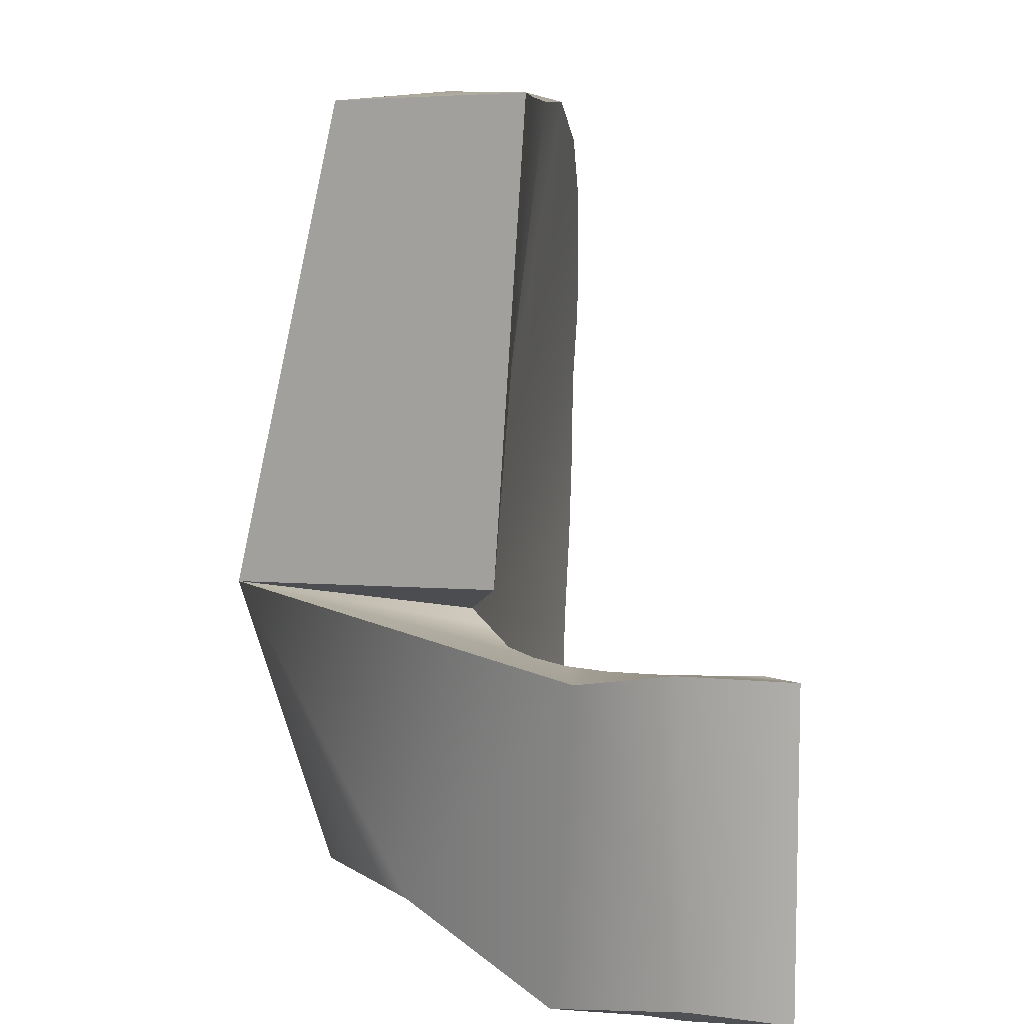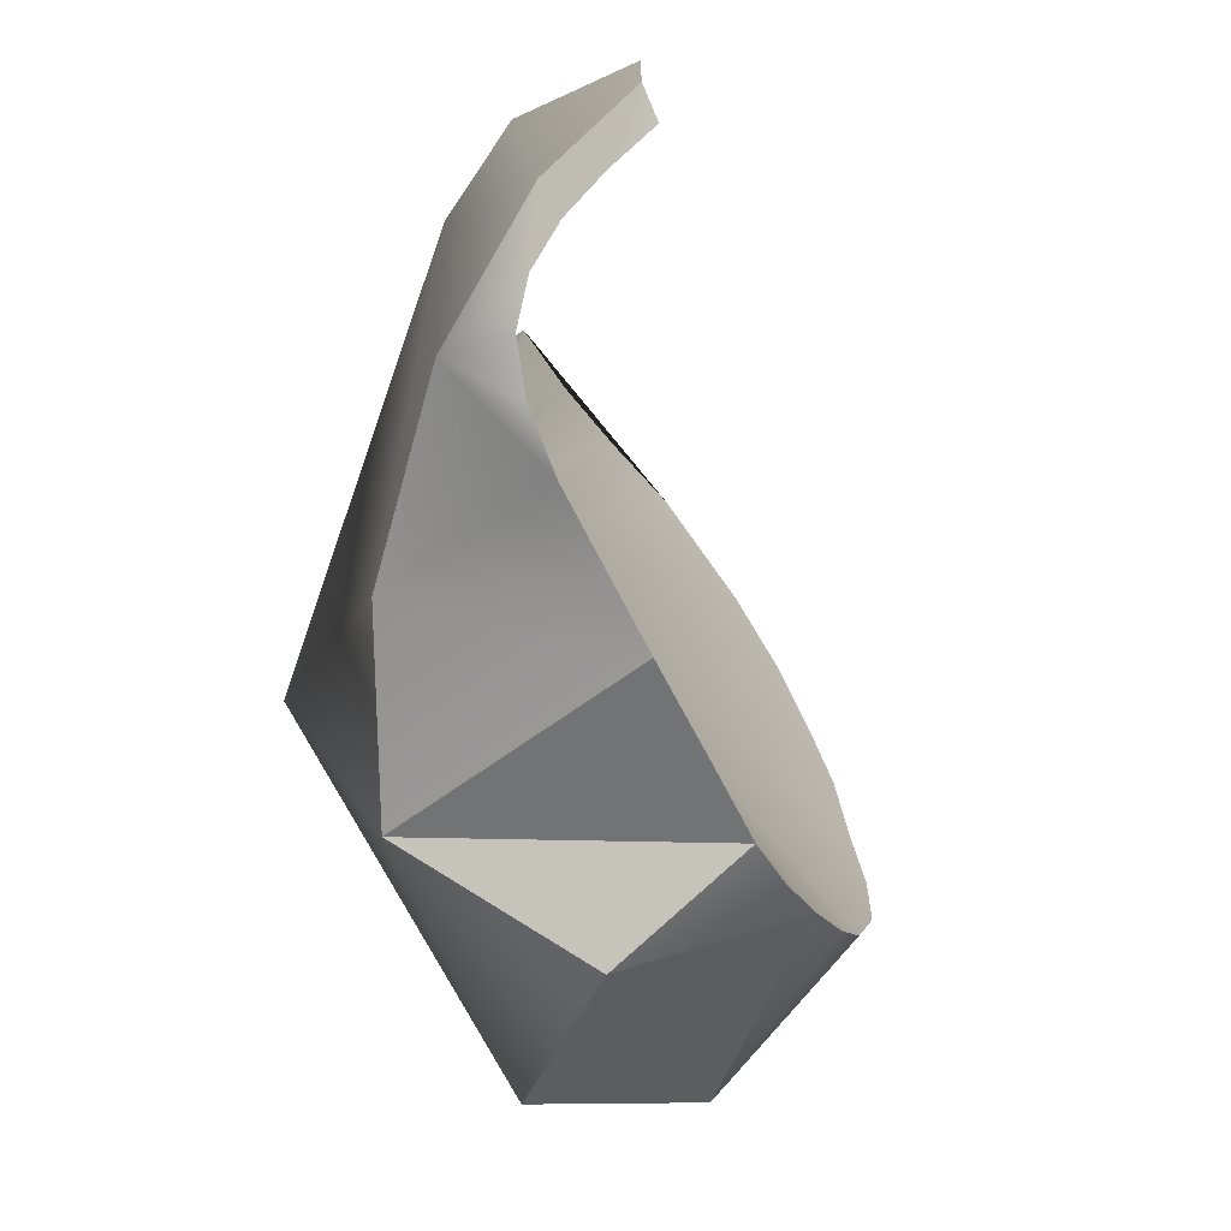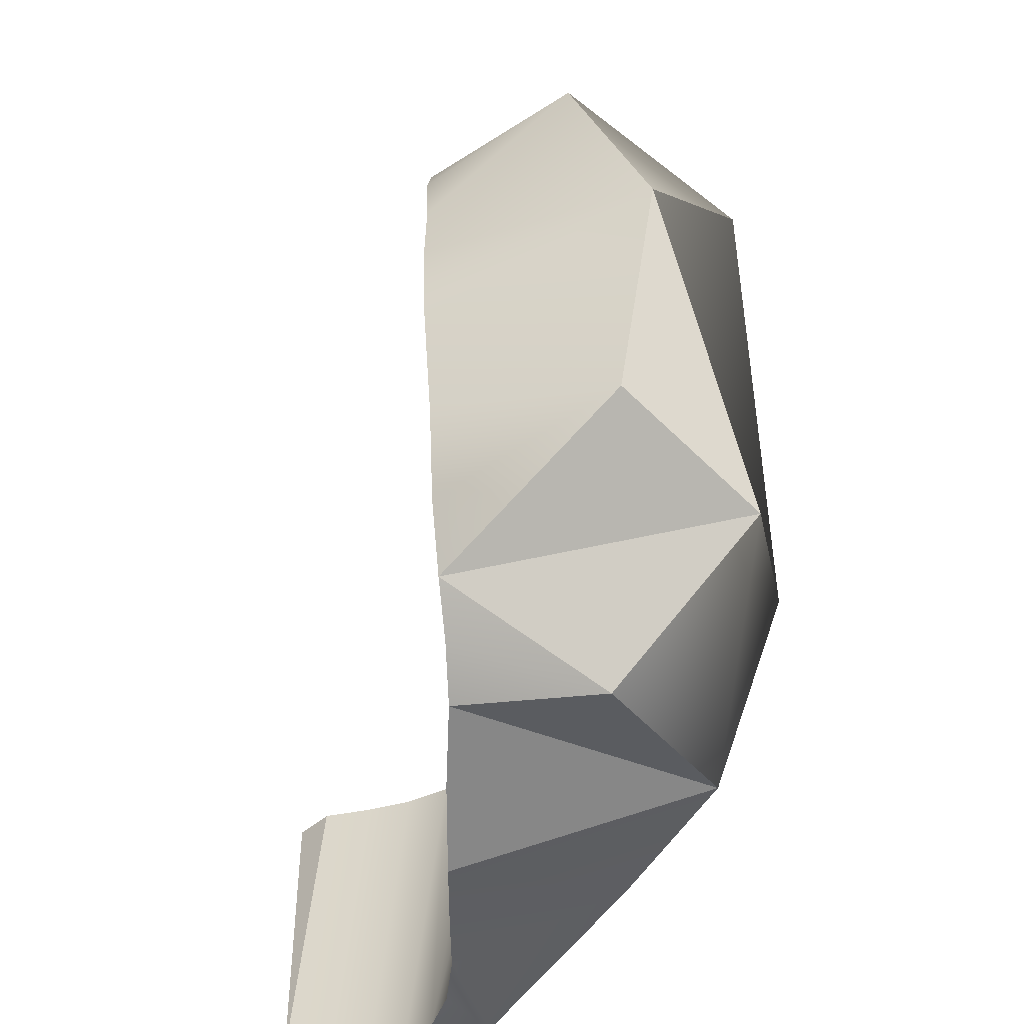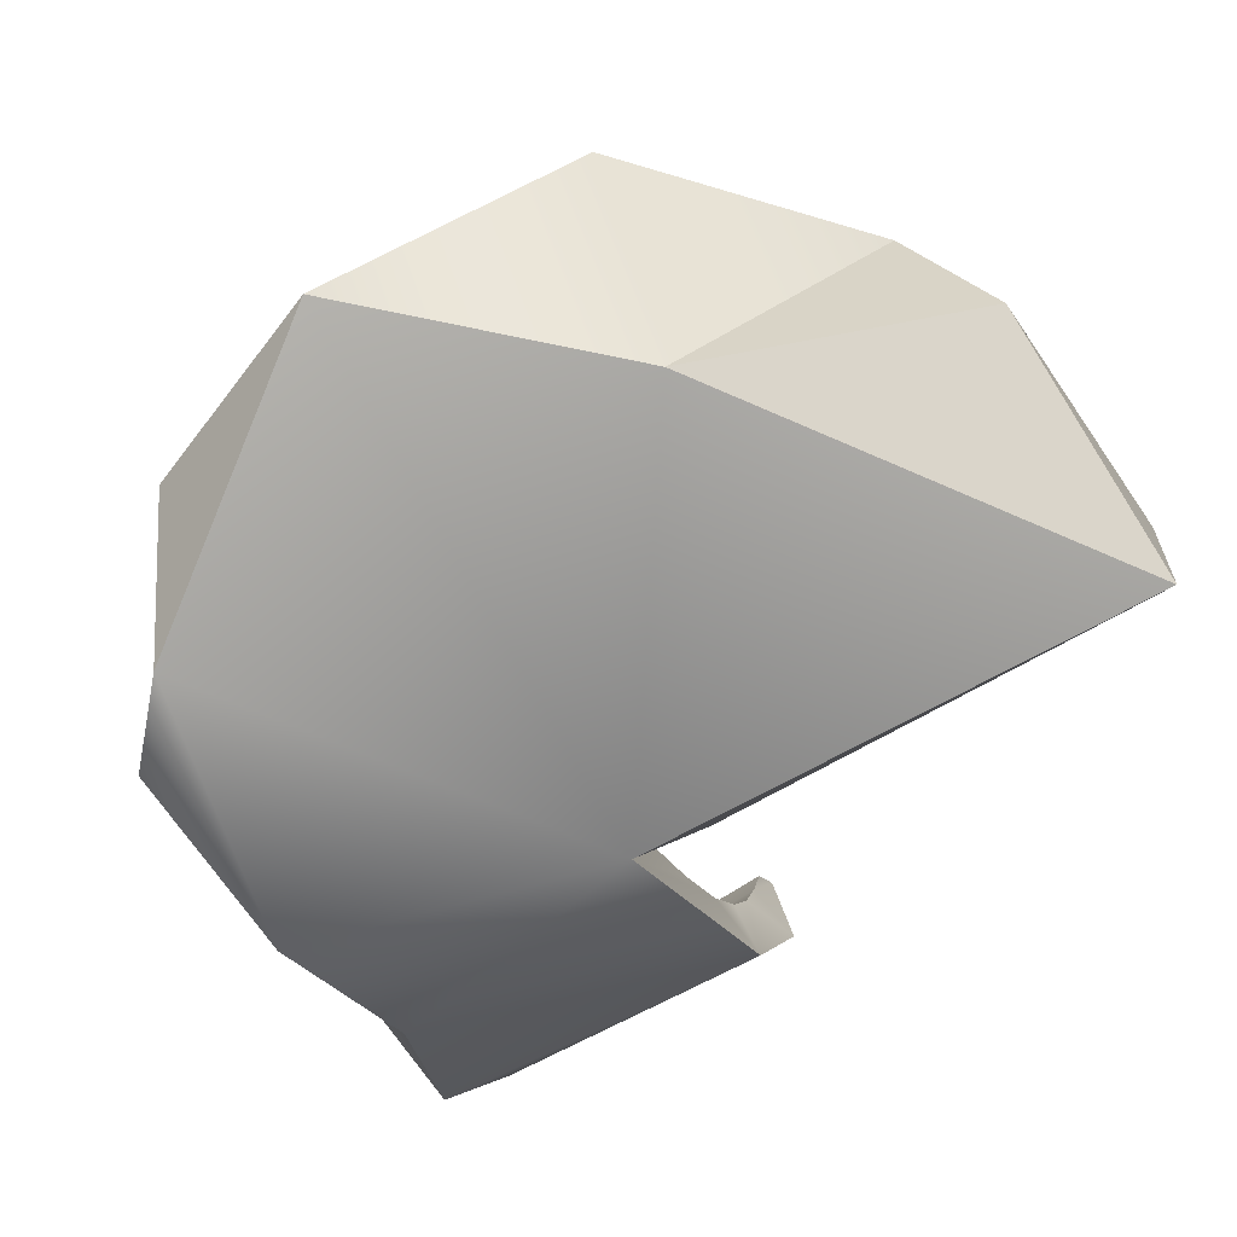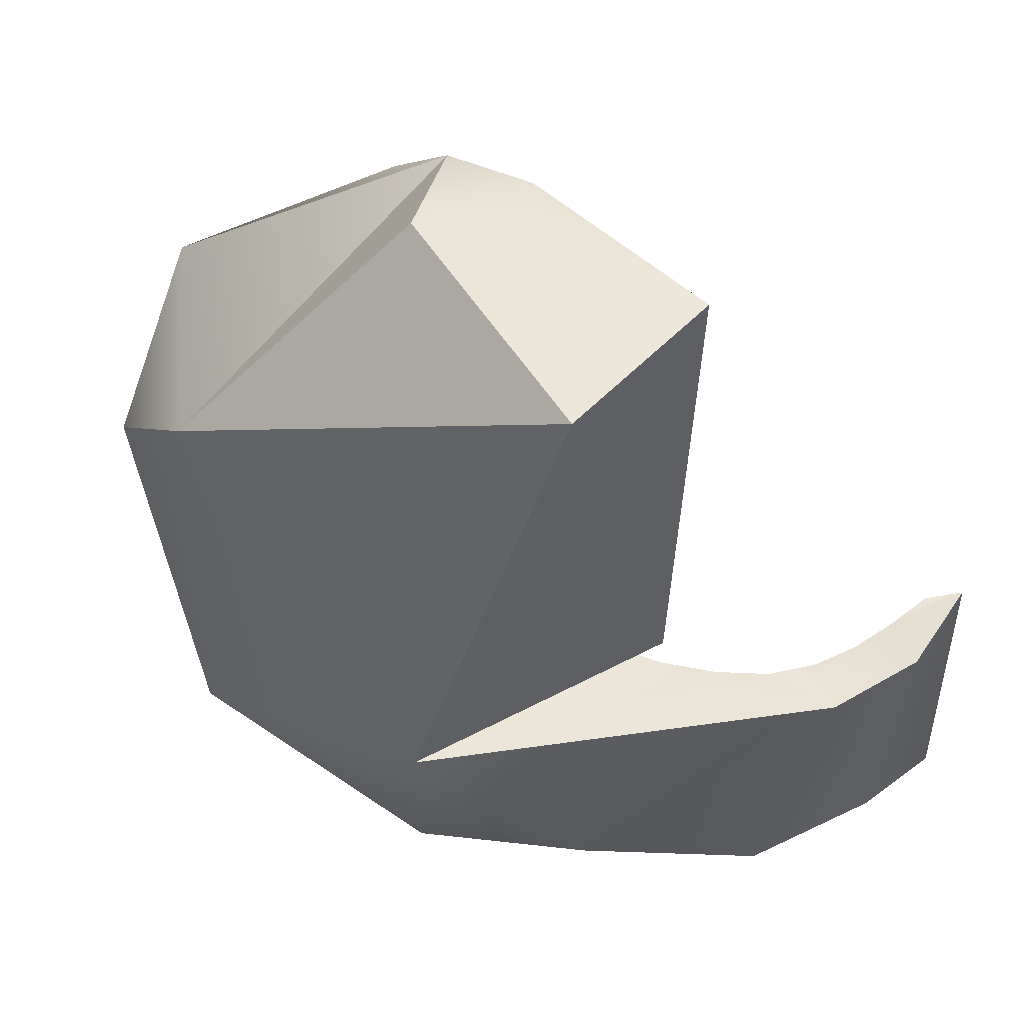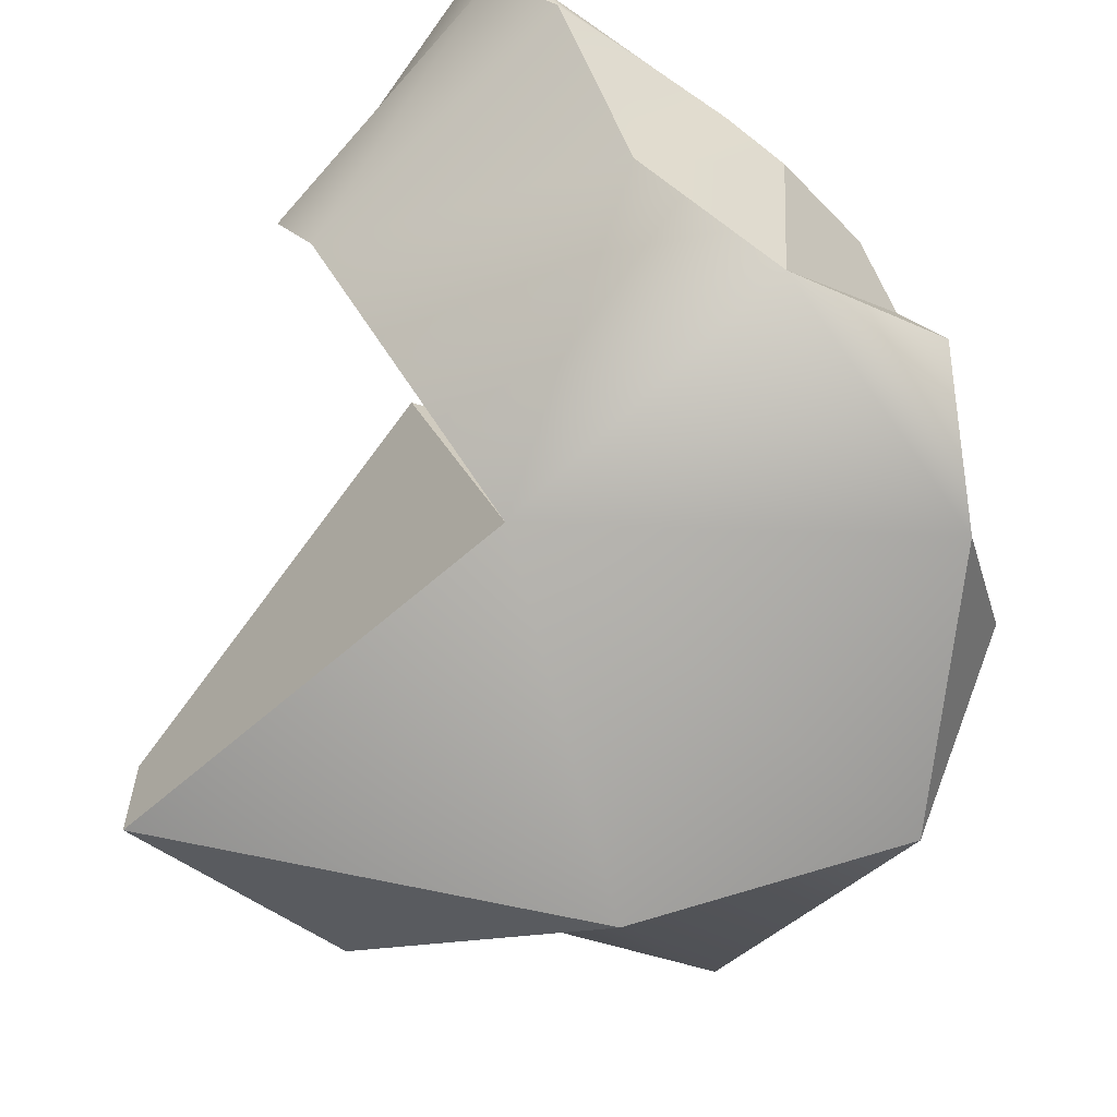
<metadata>
{"format":"obj","ext":"obj","renderer":"f3d","projection":"perspective","resolution":1024,"background":"white","views":[{"elev":9.5,"azim":92.4,"up":"+Z"},{"elev":-76.0,"azim":122.2,"up":"+Z"},{"elev":-47.2,"azim":-85.2,"up":"+Z"},{"elev":-71.6,"azim":-55.1,"up":"+Y"},{"elev":51.1,"azim":39.4,"up":"+Z"},{"elev":-75.2,"azim":143.3,"up":"+Y"}]}
</metadata>
<code>
v -17.92 -38.41 41.06
v 1.948 -16.68 40.48
v -23.21 -30.62 13.13
v 1.948 -14.5 14.51
v -3.916 -30.77 39.69
v -3.499 -27.29 13.75
v -53.35 -31.19 48.4
v -10.91 -33.96 81.24
v -44.43 -31.94 22.34
v -43.16 -30.57 72.72
v -11.61 -35.26 39.36
v -11.84 -29.75 13.33
v 0.1381 -24.26 40.08
v 0.4225 -21.77 14.13
v -36.93 -32.01 16.89
v -49.95 -30.69 61.92
v -50.84 -31.76 32.82
v -28.42 -31.72 80.58
v -7.486 -33.27 39.5
v -17.61 -30.17 13.03
v -7.107 -28.86 13.56
v -1.468 -27.72 39.89
v 1.183 -20.54 40.28
v -1.089 -24.85 13.94
v 1.335 -18.24 14.32
v -31.33 -31.31 14.31
v -40.89 -32.12 19.28
v -51.95 -31.11 55.31
v -47.01 -30.6 67.27
v -47.83 -31.74 26.65
v -53.22 -31.4 40.87
v -37.44 -30.87 77.42
v -19.33 -57.18 42.8
v -12.65 -43.33 18.76
v -25.11 -50.76 18.1
v 2.151 -30.08 39.7
v 4.012 -14.17 40.47
v 4.288 -14.15 15.37
v -46.26 -54.72 24.8
v -38.76 -43.58 15.51
v -59.56 -48.65 45.78
v -44.1 -55.23 62.5
v -55.69 -42.56 65.14
v -54.49 -45.56 29.88
v -11.76 -48.13 80.65
v -31.99 -41.14 81.45
v -2.269 -31.78 13.88
v 2.878 -21.8 15.74
v 5.199 -23.07 41.17
v -10.84 -36.36 43.94
v -9.252 -29.27 13.46
v -14.99 -36.95 40.27
v -22.11 -32.84 80.59
v -14.87 -37.53 42.3
v -16.49 -33.65 80.94
v -12.79 -36.93 43.15
f 22 5 36
f 19 6 21 11
f 19 5 6
f 22 24 6 5
f 24 22 13 14
f 23 25 14 13
f 25 23 2 4
f 36 49 13 22
f 23 13 49 37
f 23 37 2
f 4 2 38
f 2 37 38
f 12 51 21 47
f 21 6 47
f 6 24 47
f 4 38 25
f 48 14 25 38
f 24 14 48 47
f 36 47 48 49
f 48 38 37 49
f 26 3 35 15
f 34 35 3 20
f 12 47 34 20
f 33 36 5 19
f 46 42 45
f 45 42 33
f 36 33 34 47
f 33 35 34
f 18 32 46
f 32 42 46
f 18 46 8 55 53
f 8 46 45
f 12 1 52 51
f 45 33 50 8
f 15 35 40
f 15 40 27
f 39 9 40
f 9 27 40
f 33 39 35
f 35 39 40
f 43 41 42
f 41 33 42
f 33 41 39
f 41 44 39
f 17 30 44
f 39 44 9
f 9 44 30
f 10 29 43
f 43 29 16
f 10 43 32
f 32 43 42
f 16 28 43
f 43 28 7 41
f 7 31 41
f 44 41 31 17
f 19 11 33
f 33 11 52 1
f 1 3 26 15
f 1 9 30 17
f 27 9 1 15
f 1 7 28 16
f 1 16 29 10
f 1 17 31 7
f 32 18 1 10
f 20 3 1 12
f 33 1 54 56 50
f 18 53 1
f 54 1 53 55
f 51 52 11 21
f 50 56 55 8
f 54 55 56

</code>
